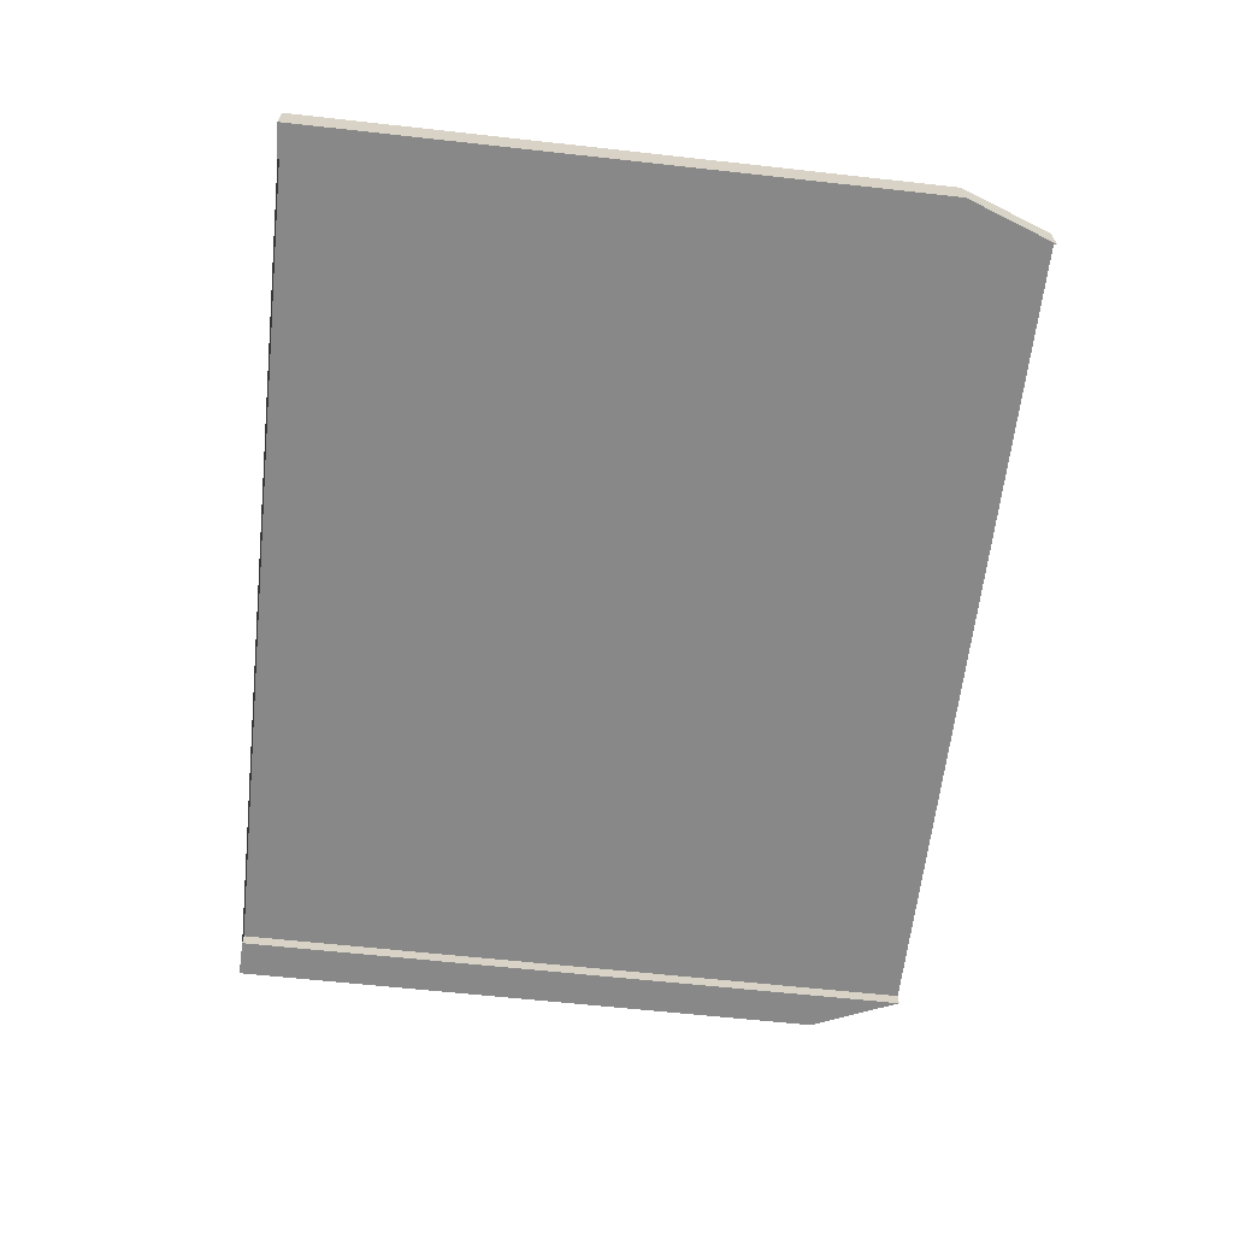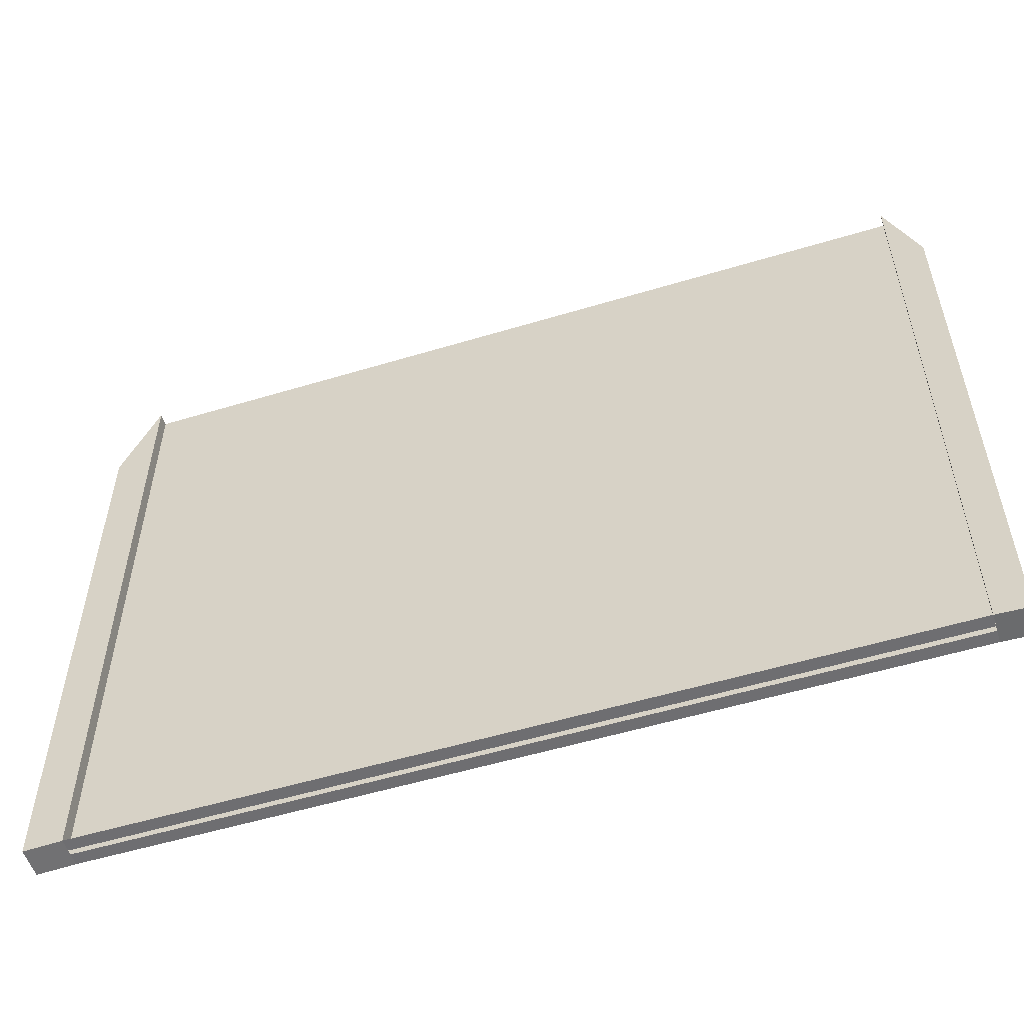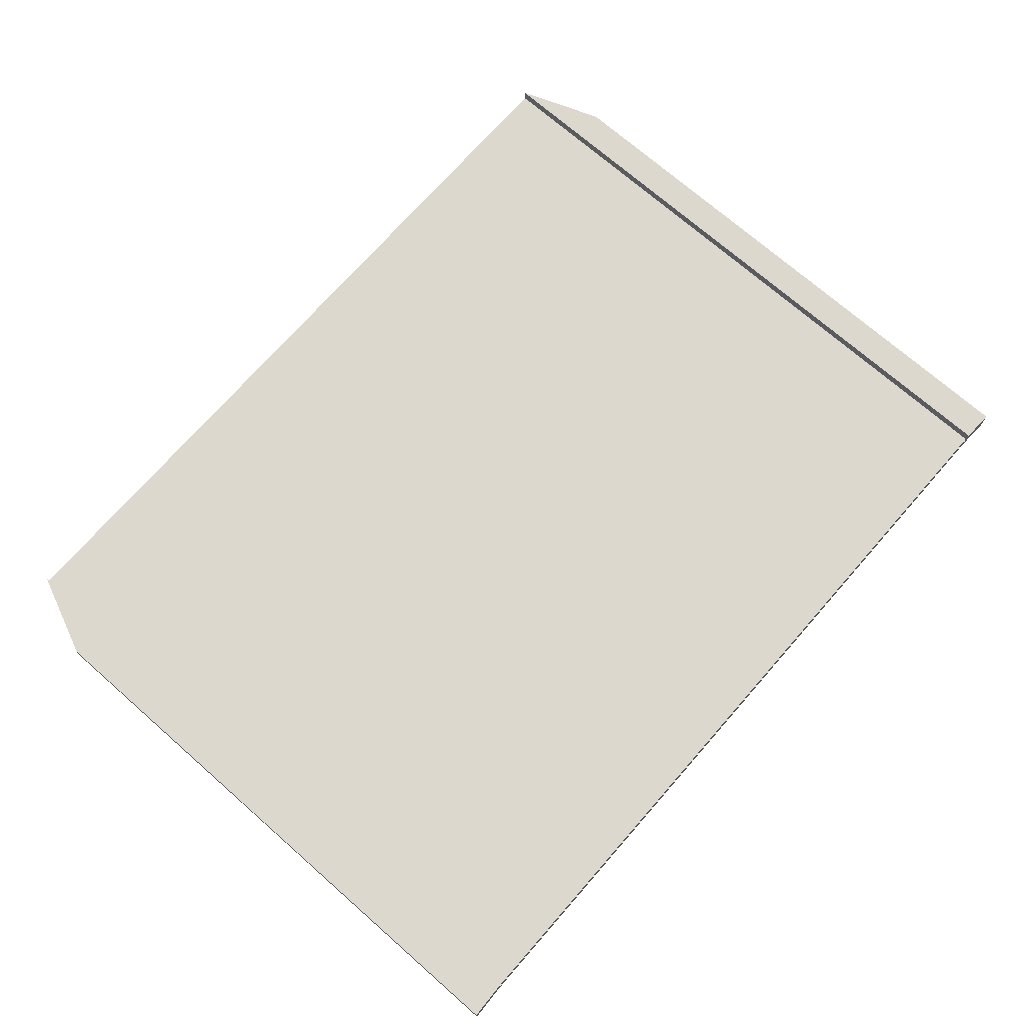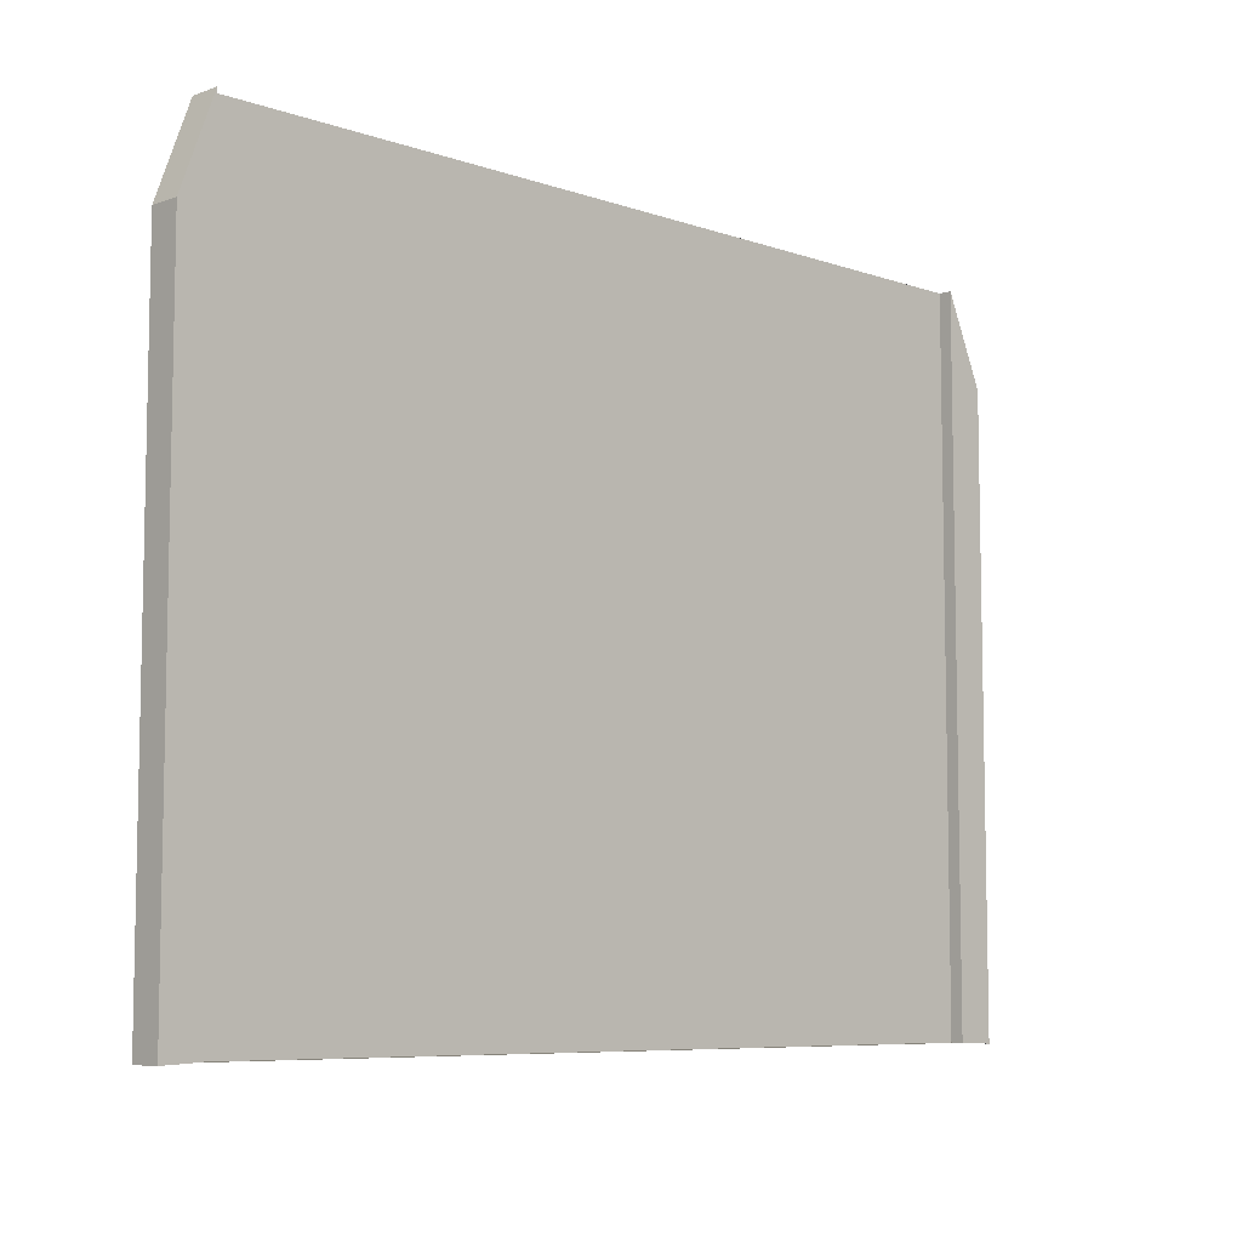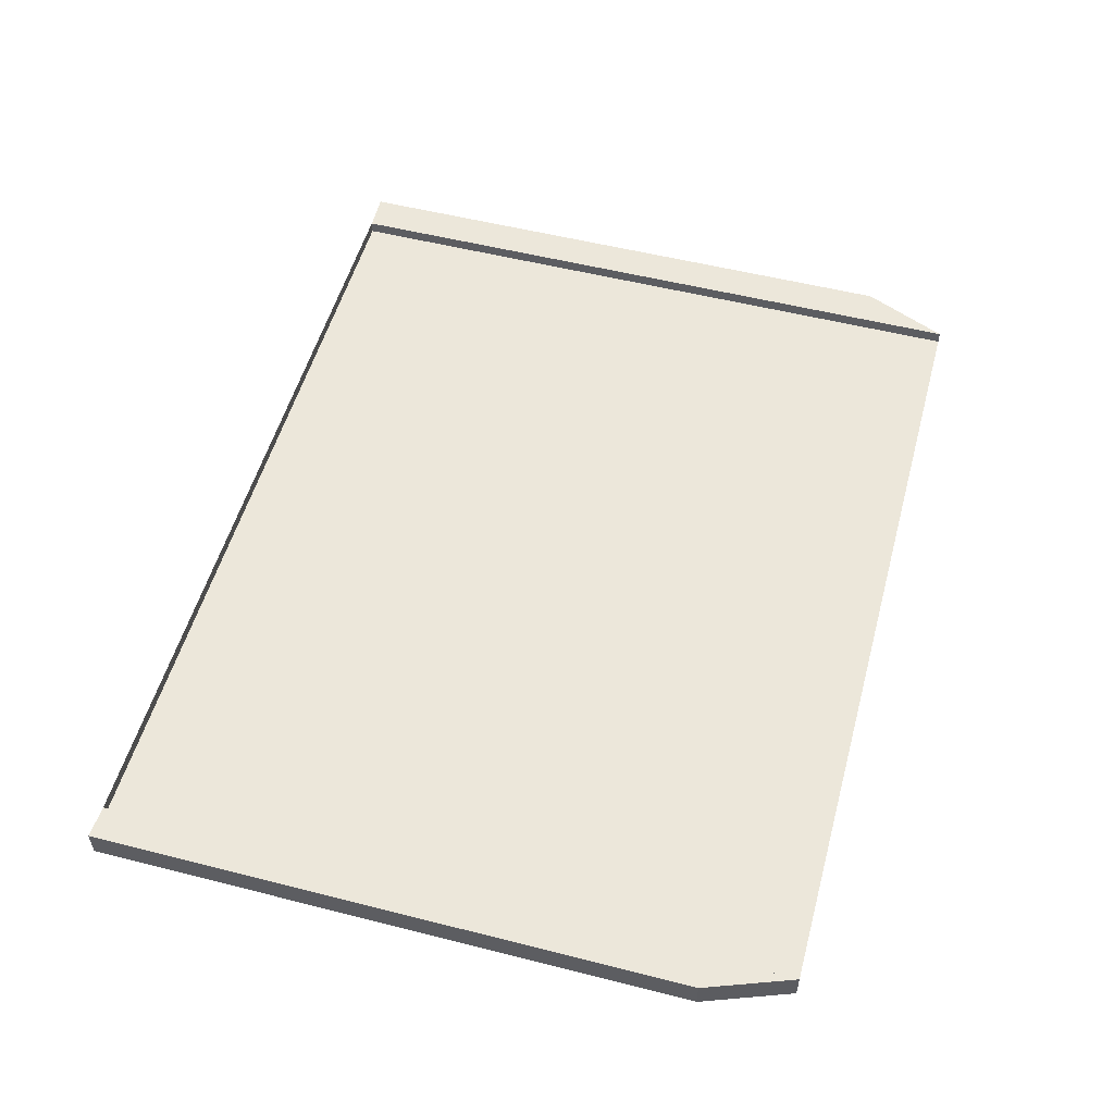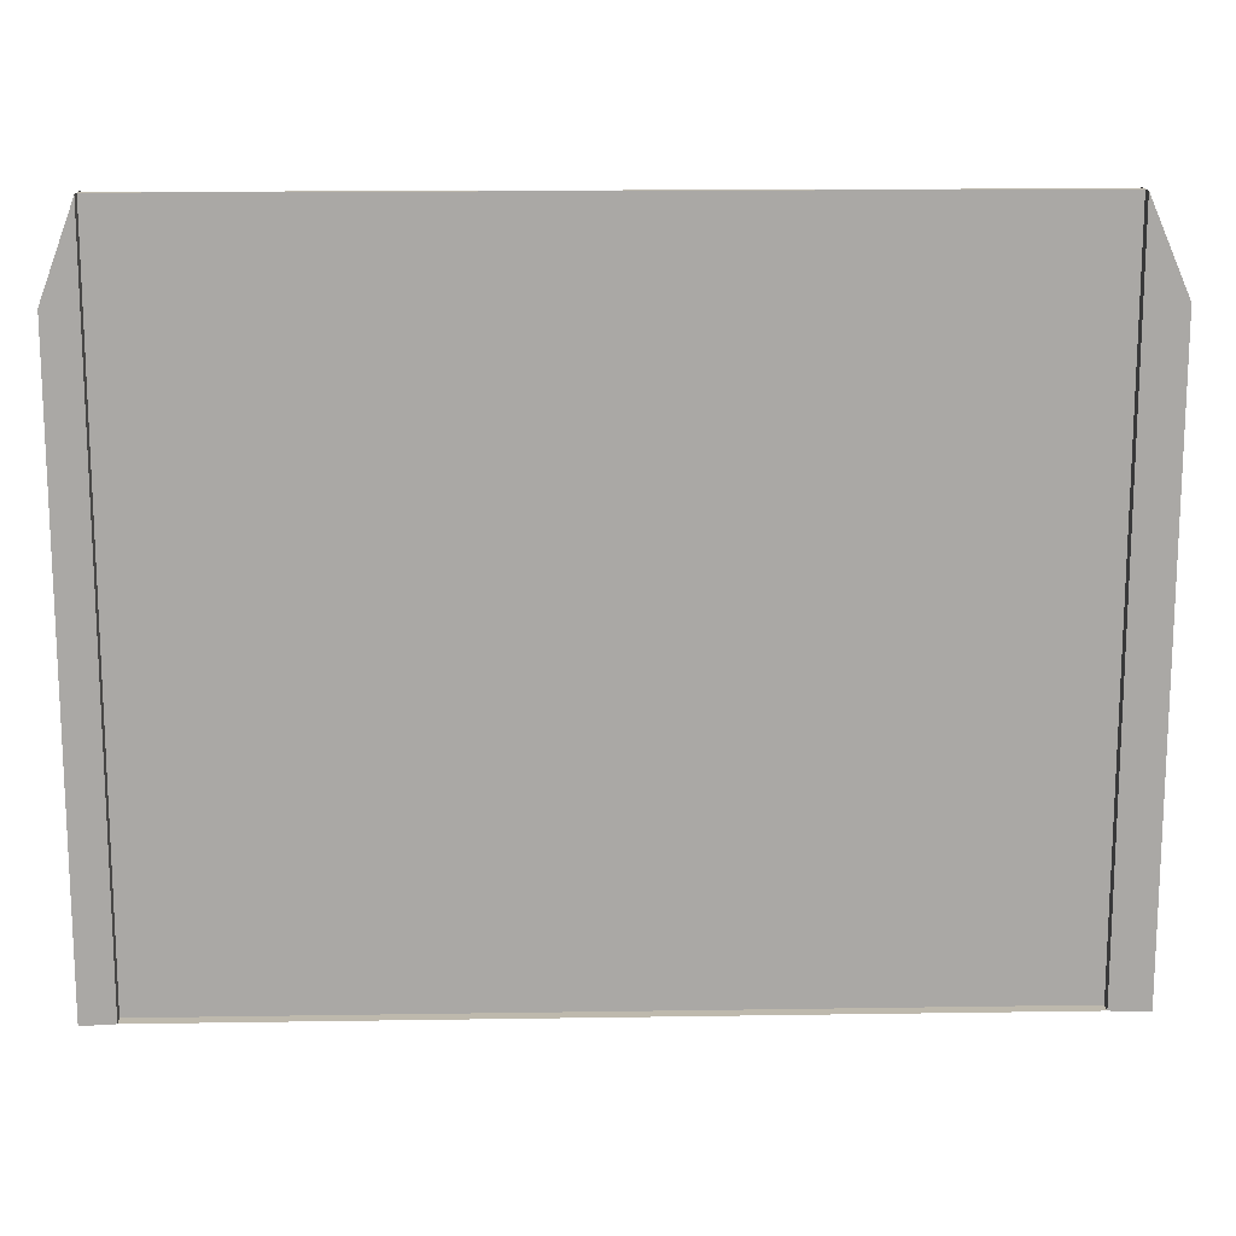
<metadata>
{"format":"obj","ext":"obj","renderer":"f3d","projection":"perspective","resolution":1024,"background":"white","views":[{"elev":-62.8,"azim":83.6,"up":"+Z"},{"elev":-54.4,"azim":17.8,"up":"+Y"},{"elev":72.2,"azim":-48.8,"up":"+Z"},{"elev":-7.5,"azim":135.5,"up":"+Y"},{"elev":53.5,"azim":105.2,"up":"+Z"},{"elev":15.1,"azim":178.1,"up":"+Y"}]}
</metadata>
<code>
g default
v -1.5 -0.002782 0.05
v 1.5 -0.002782 0.05
v -1.5 1.997 0.05
v 1.5 1.997 0.05
v -1.5 1.997 -0.05
v 1.5 1.997 -0.05
v -1.5 -0.002782 -0.05
v 1.5 -0.002782 -0.05
v -1.372 2.289 0.05
v -1.372 2.289 -0.05
v -1.372 0.002516 -0.05
v -1.372 0.002516 0.05
v 1.391 2.289 0.05
v 1.391 2.289 -0.05
v 1.391 0.002516 -0.05
v 1.391 0.002516 0.05
v -1.372 2.289 -0.008263
v -1.372 0.002516 -0.008263
v 1.391 2.289 -0.008263
v 1.391 0.002516 -0.008263
v -1.372 0.002516 0.008263
v -1.372 2.289 0.008263
v 1.391 0.002516 0.008263
v 1.391 2.289 0.008263
g pCube1
f 1 12 9 3
f 3 9 10 5
f 5 10 11 7
f 7 11 12 1
f 2 8 6 4
f 7 1 3 5
f 18 17 19 20
f 22 21 23 24
f 13 4 6 14
f 15 14 6 8
f 16 15 8 2
f 13 16 2 4
f 11 10 17 18
f 14 15 20 19
f 15 11 18 20
f 9 12 21 22
f 12 16 23 21
f 16 13 24 23
f 19 17 22 24

</code>
